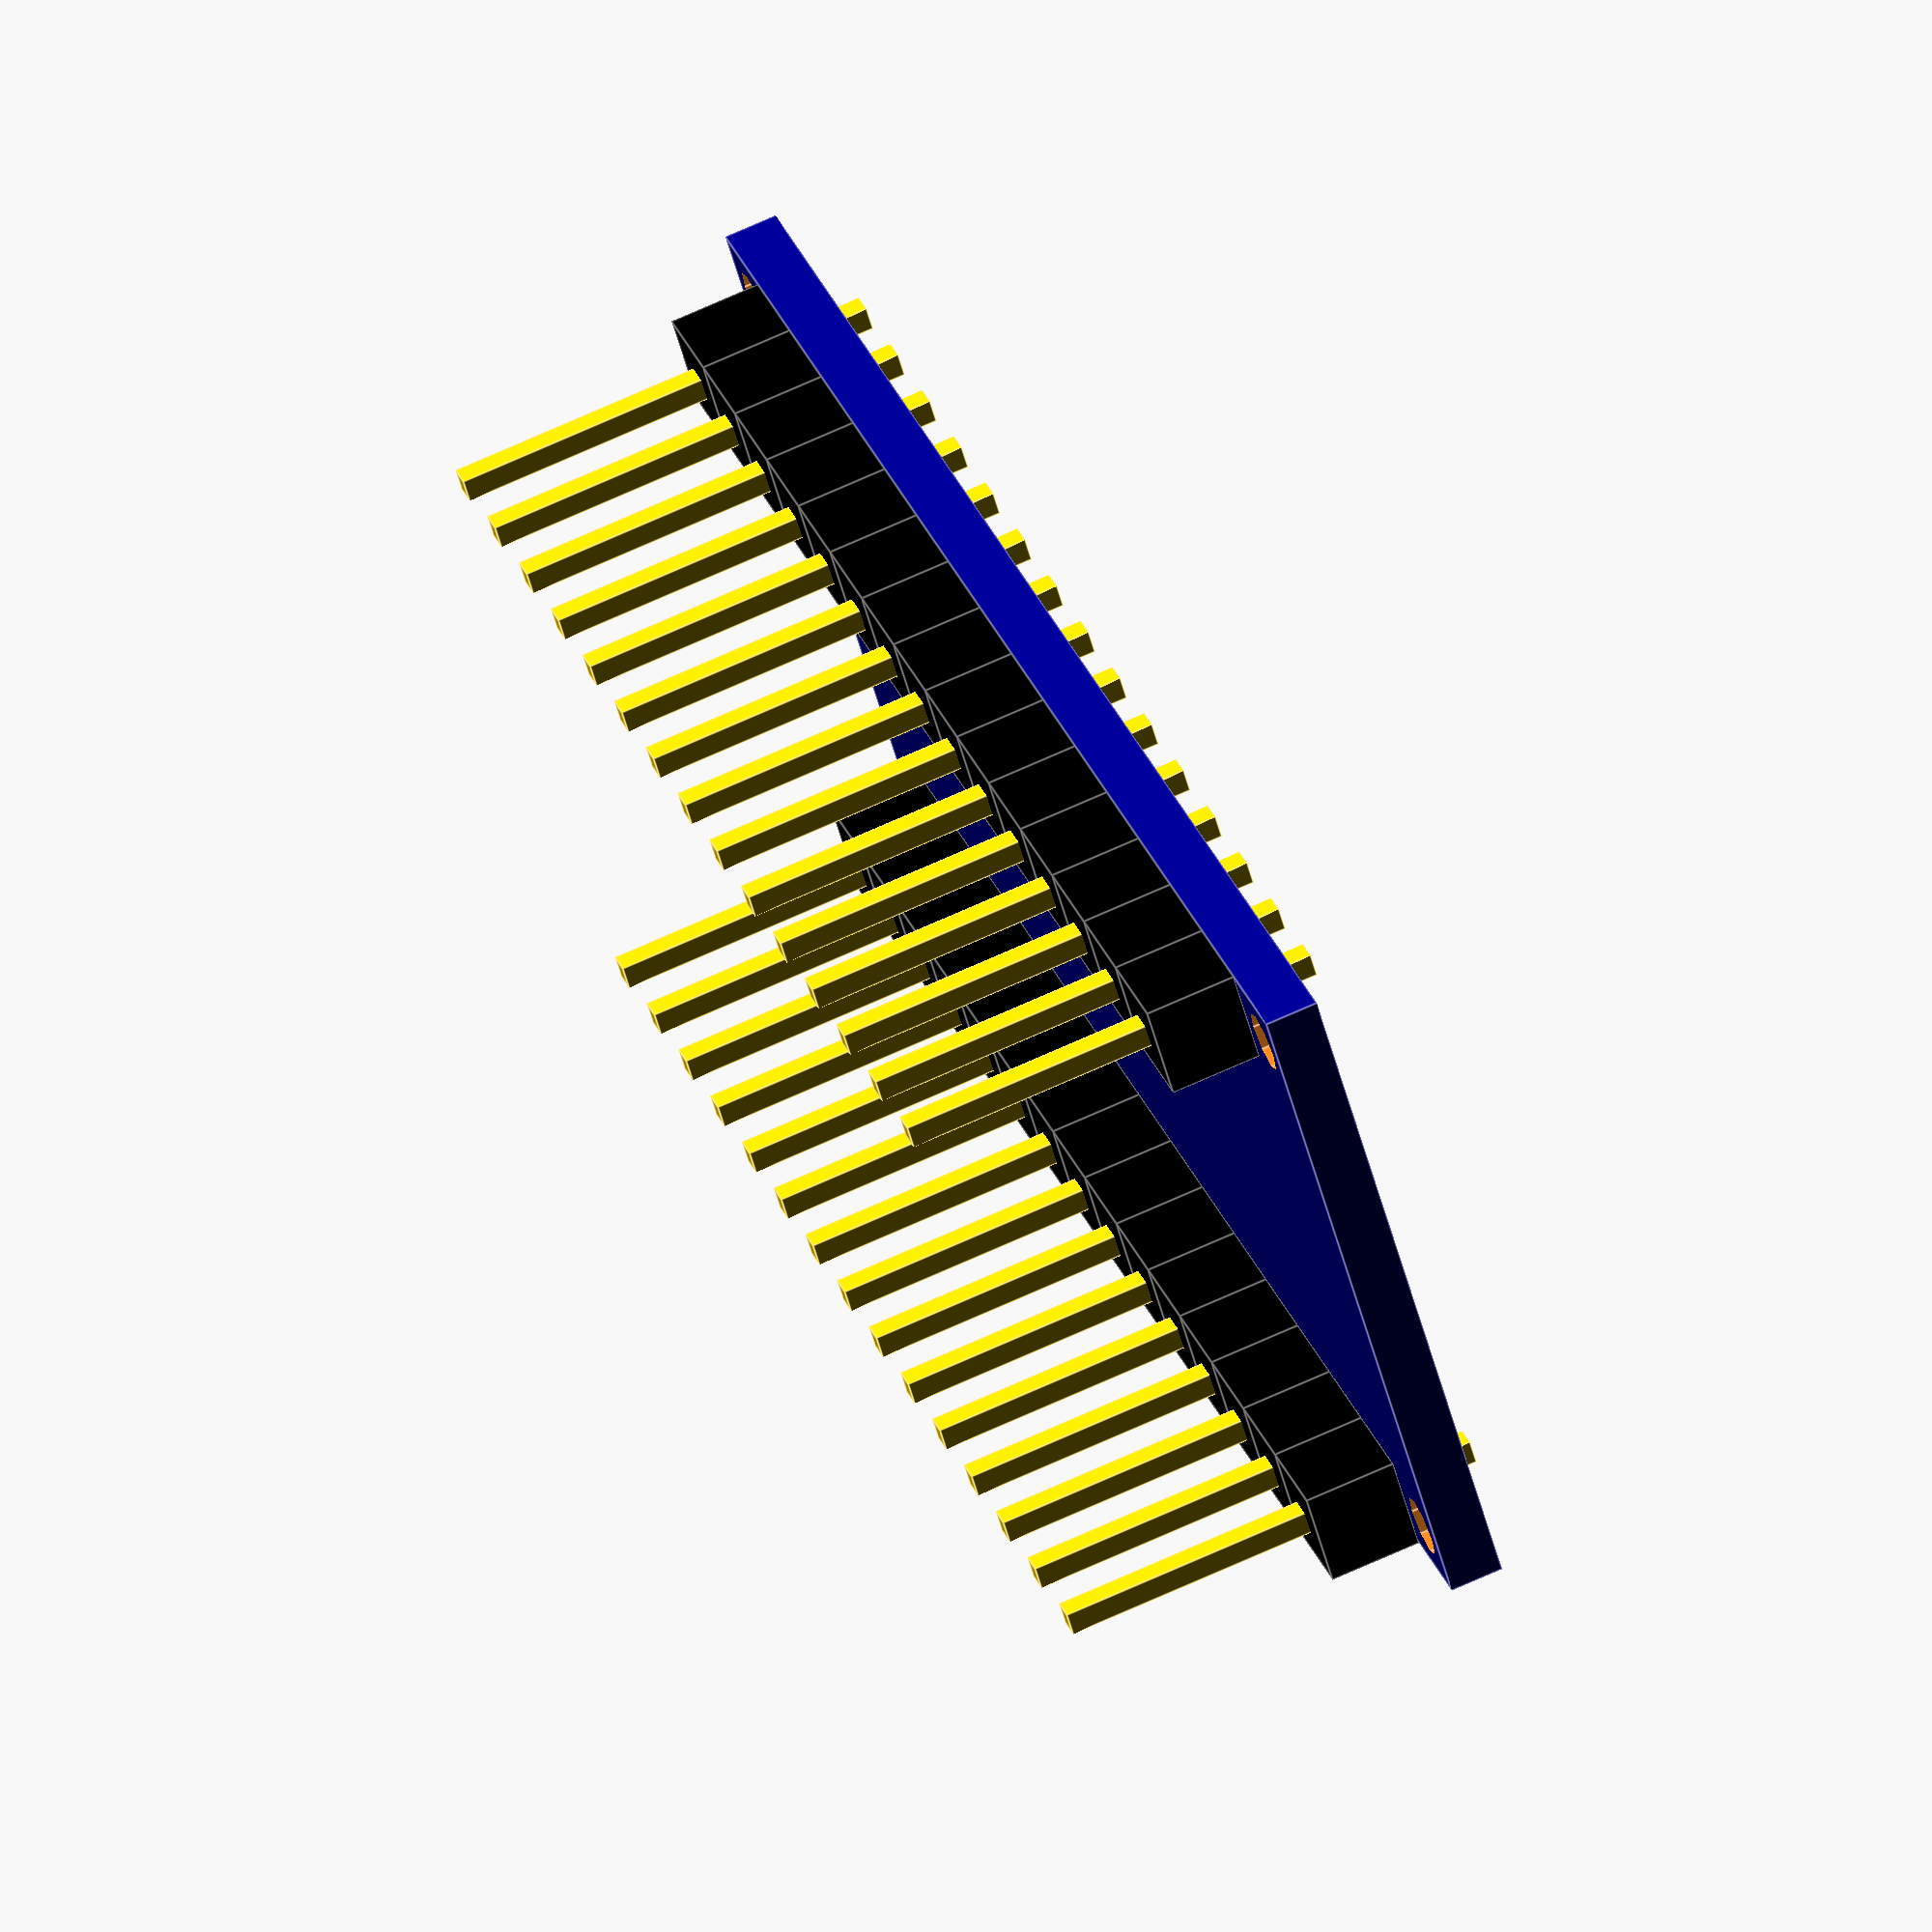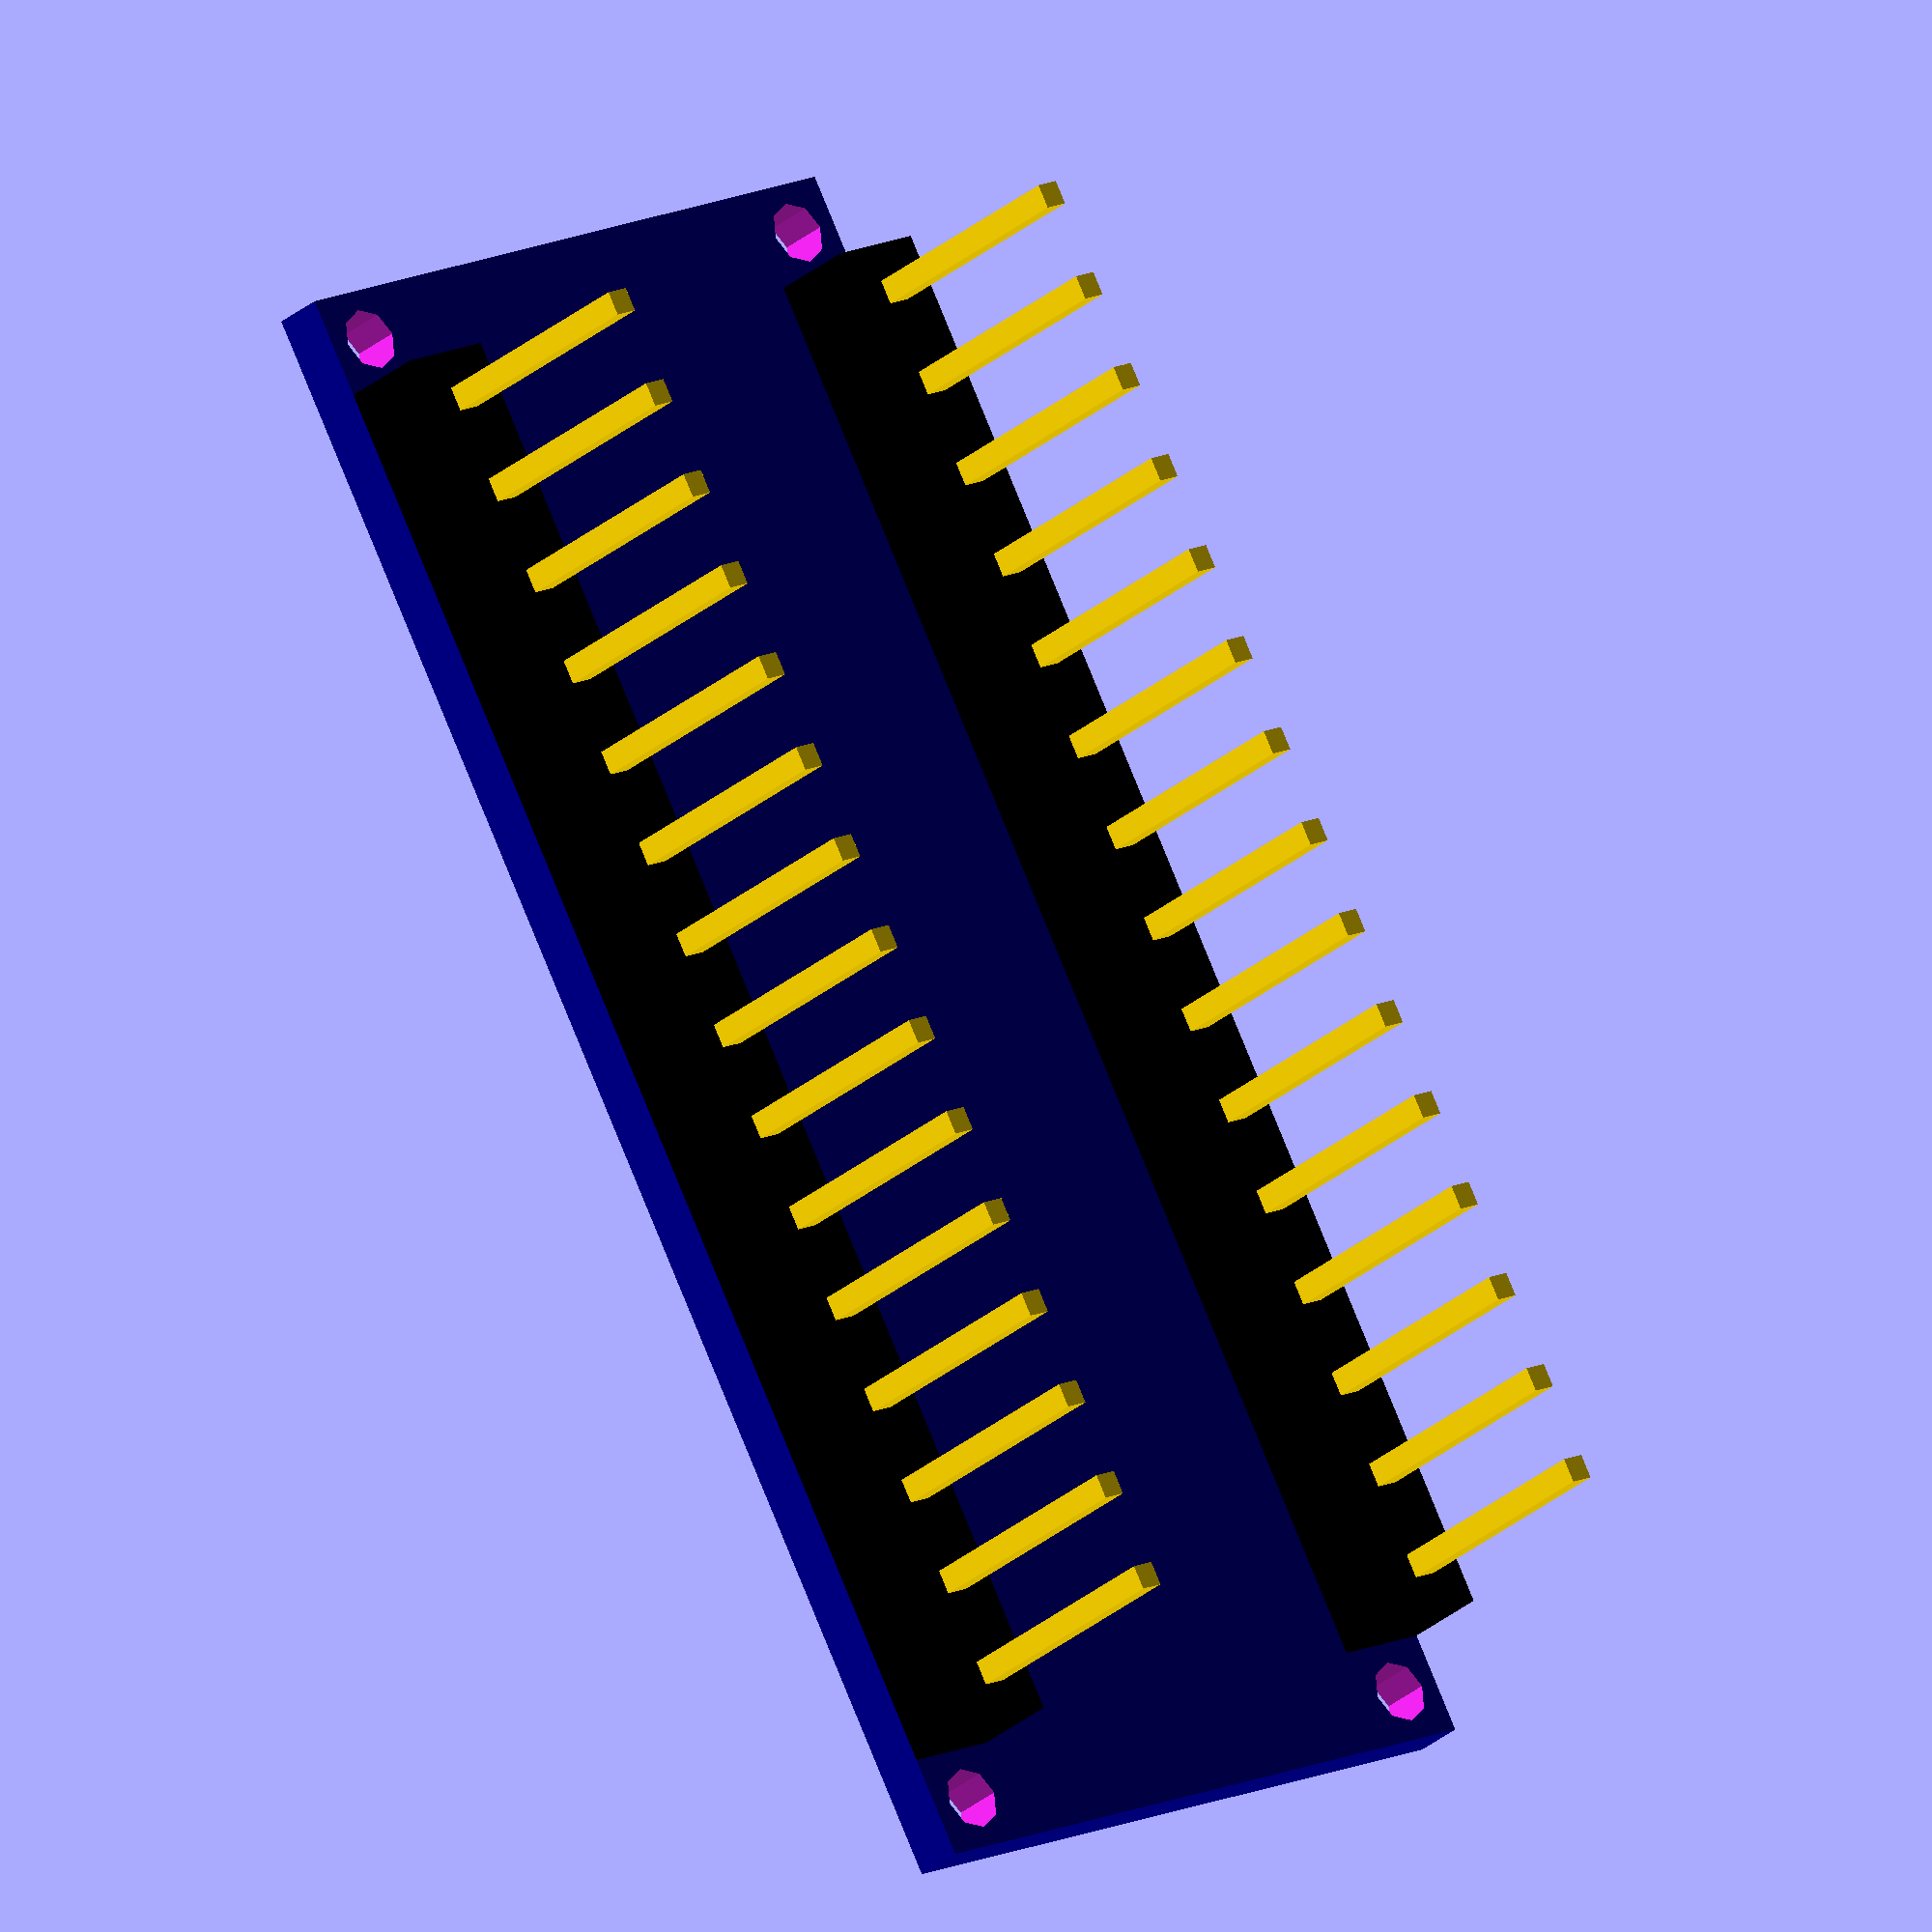
<openscad>
/* Loic - August 2017 - Arduino Nano Clone */

pcb_width = 18;
pcb_length = 43;
pcb_height = 1.4;

screwHole_radius = 0.8;
screwHole_margin = 0.5;
$fn=8;

  pin_height = 11.2;
  pin_width = 0.62;
  pin_short=5.4;
  
  tab_height = 2.4;
  tab_width = 2.52;

module pcb()
{
difference()
{
color("DarkBlue")
  cube([pcb_width,pcb_length,pcb_height]);

translate([screwHole_radius+screwHole_margin,screwHole_radius+screwHole_margin,-pcb_height/2])
  screwHole();
translate([screwHole_radius+screwHole_margin,pcb_length-screwHole_radius-screwHole_margin,-pcb_height/2])
  screwHole();
translate([pcb_width-screwHole_radius-screwHole_margin,pcb_length-screwHole_radius-screwHole_margin,-pcb_height/2])
  screwHole();
translate([pcb_width-screwHole_radius-screwHole_margin,screwHole_radius+screwHole_margin,-pcb_height/2])
  screwHole();
}
}

pcb();
//pin();

translate([tab_width/2,2.6+tab_width/2,pcb_height])
pins_rail(15);

  translate([pcb_width-tab_width/2,2.6+tab_width/2,pcb_height])
 pins_rail(15);

//rotate([0,0,90])
//isp_pins();

module isp_pins()
{
  translate([tab_width/2,0,pin_short/2-pcb_height])
  {
pins_rail(3);
  translate([tab_width,0,0])
pins_rail(3);
  }
}

module pins_rail(numbersOfPin)
{
  for (i=[0:numbersOfPin-1])
    translate([0,i*tab_width,0])
      pin();
}

module pin()
{
  translate([0,0,tab_height/2])
    color("black")
      cube([tab_width,tab_width,tab_height],true);
  
  translate([0,0,pin_height-pin_short-tab_height])
    color("gold")
      cube([pin_width,pin_width,pin_height],true);
}

module screwHole()
{
  cylinder(pcb_height*2,screwHole_radius,screwHole_radius);
}
</openscad>
<views>
elev=108.8 azim=230.7 roll=114.3 proj=o view=edges
elev=207.4 azim=331.8 roll=217.1 proj=o view=wireframe
</views>
